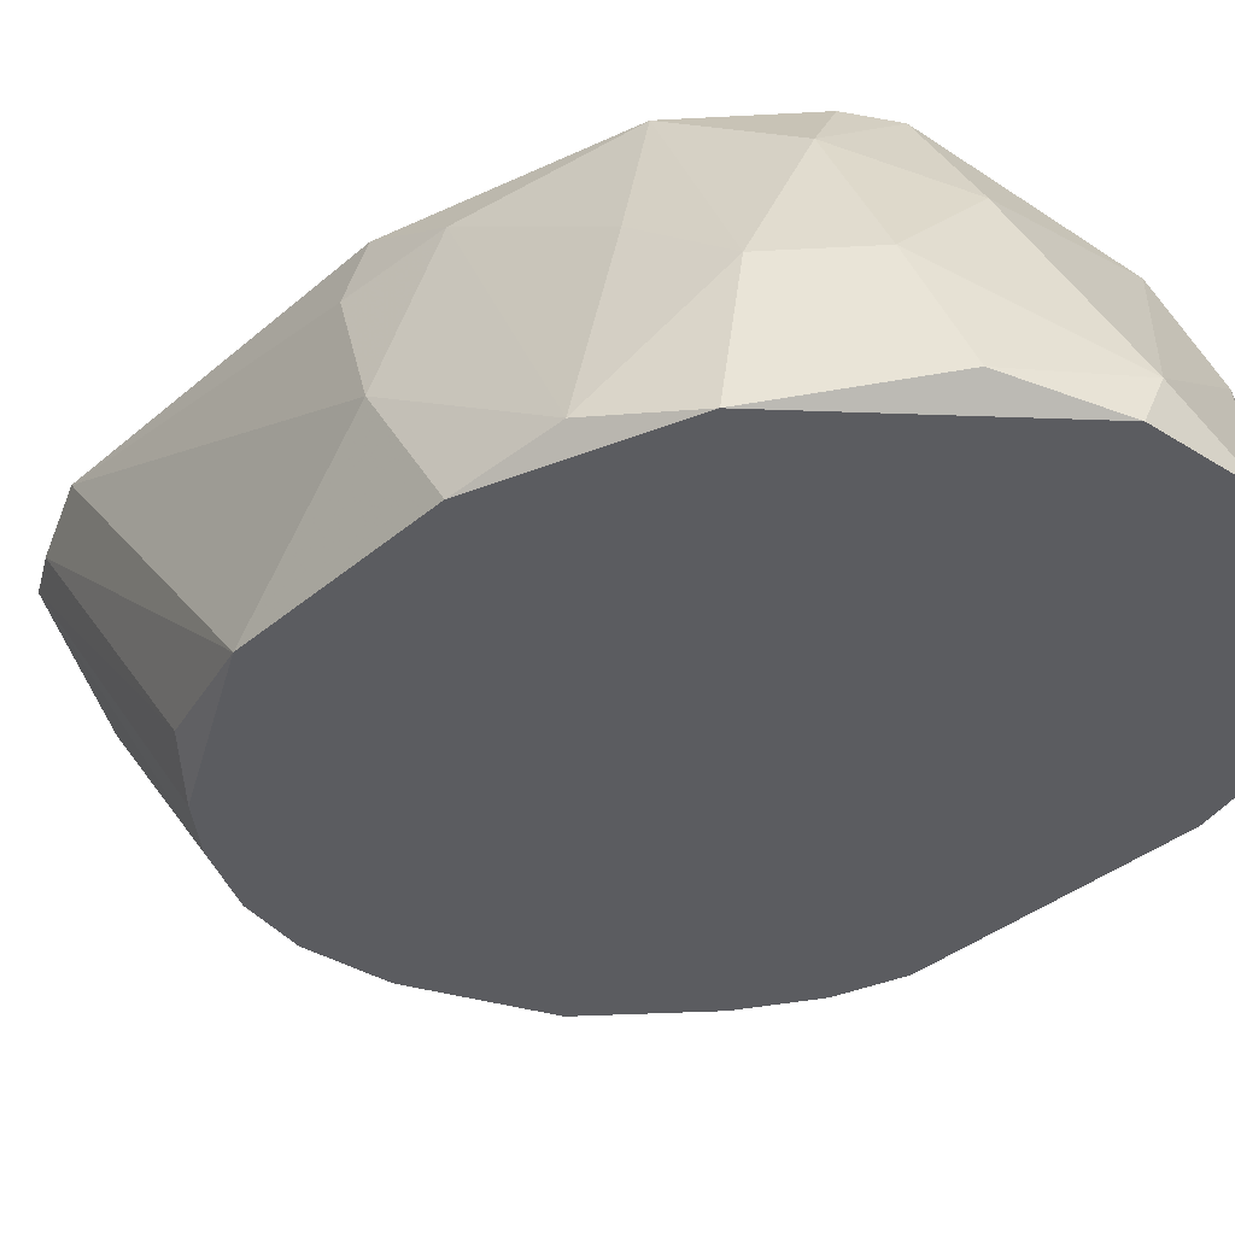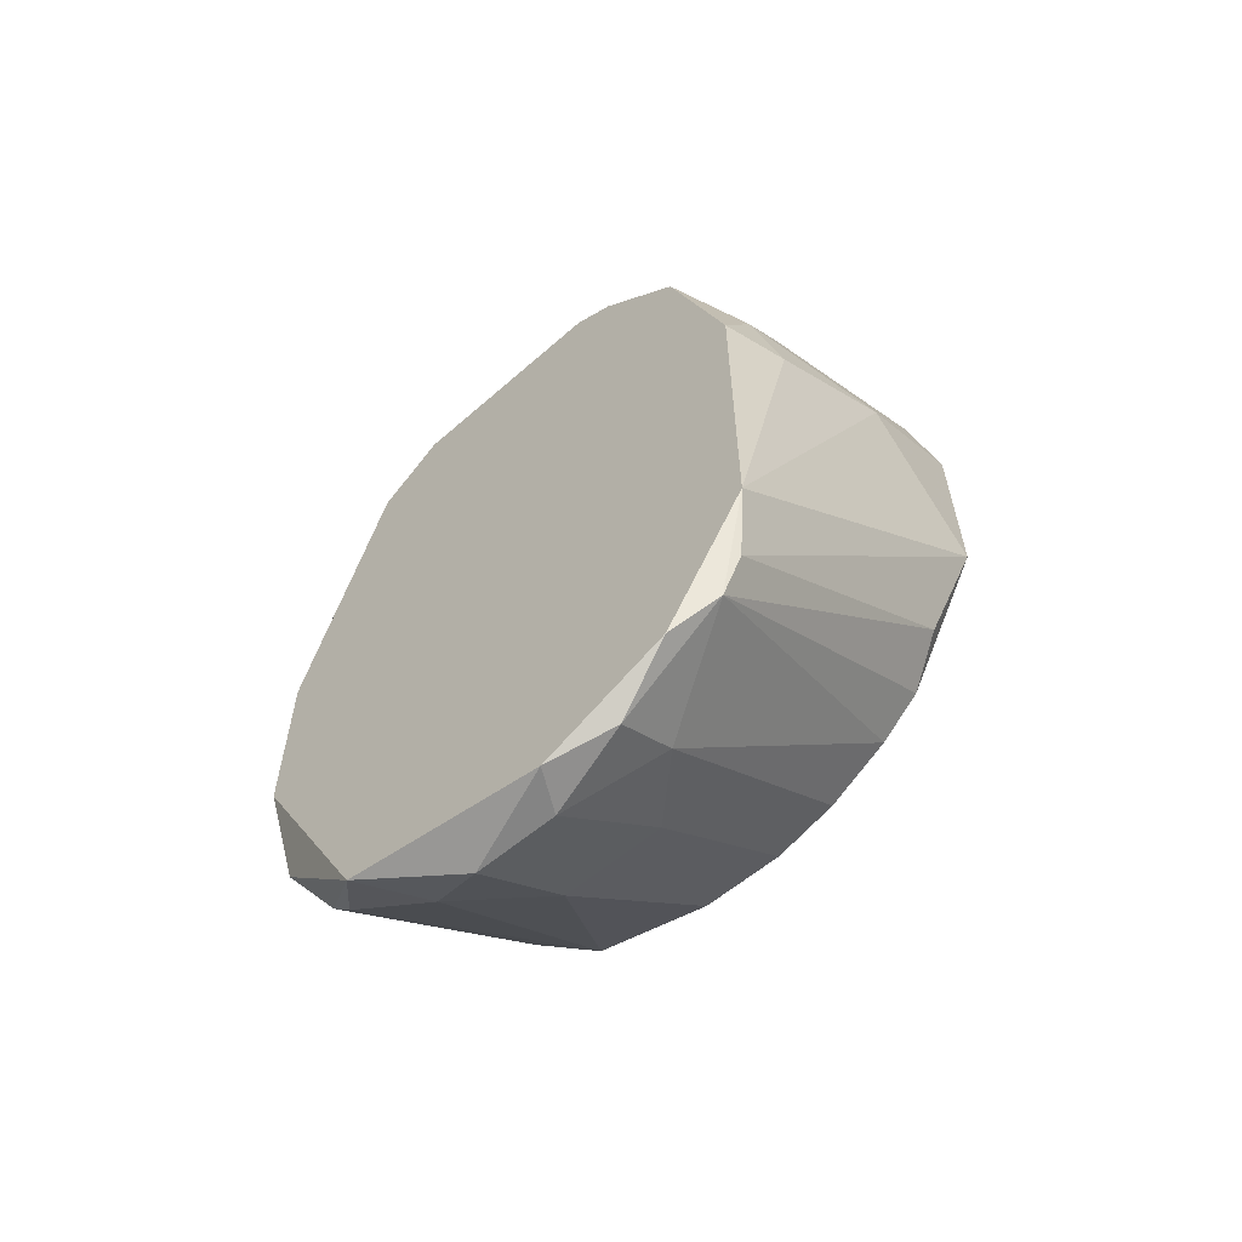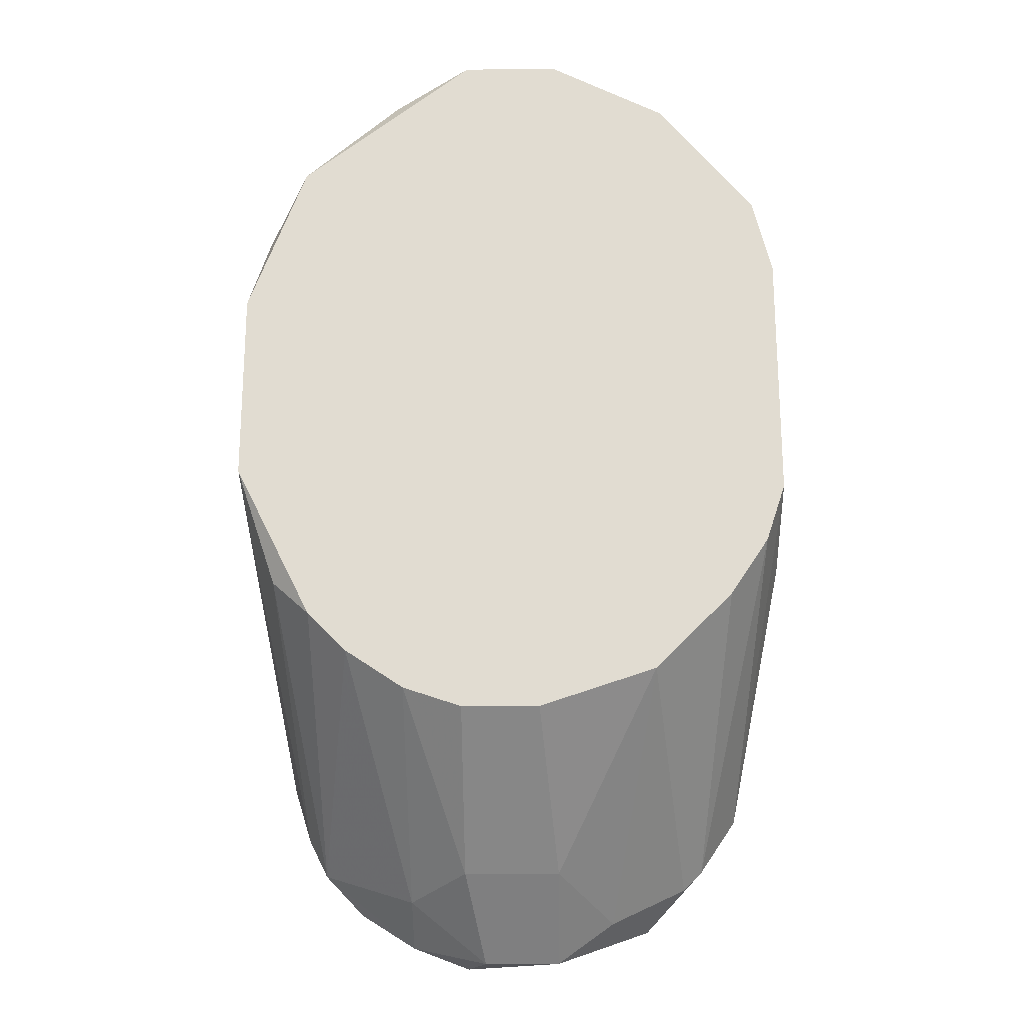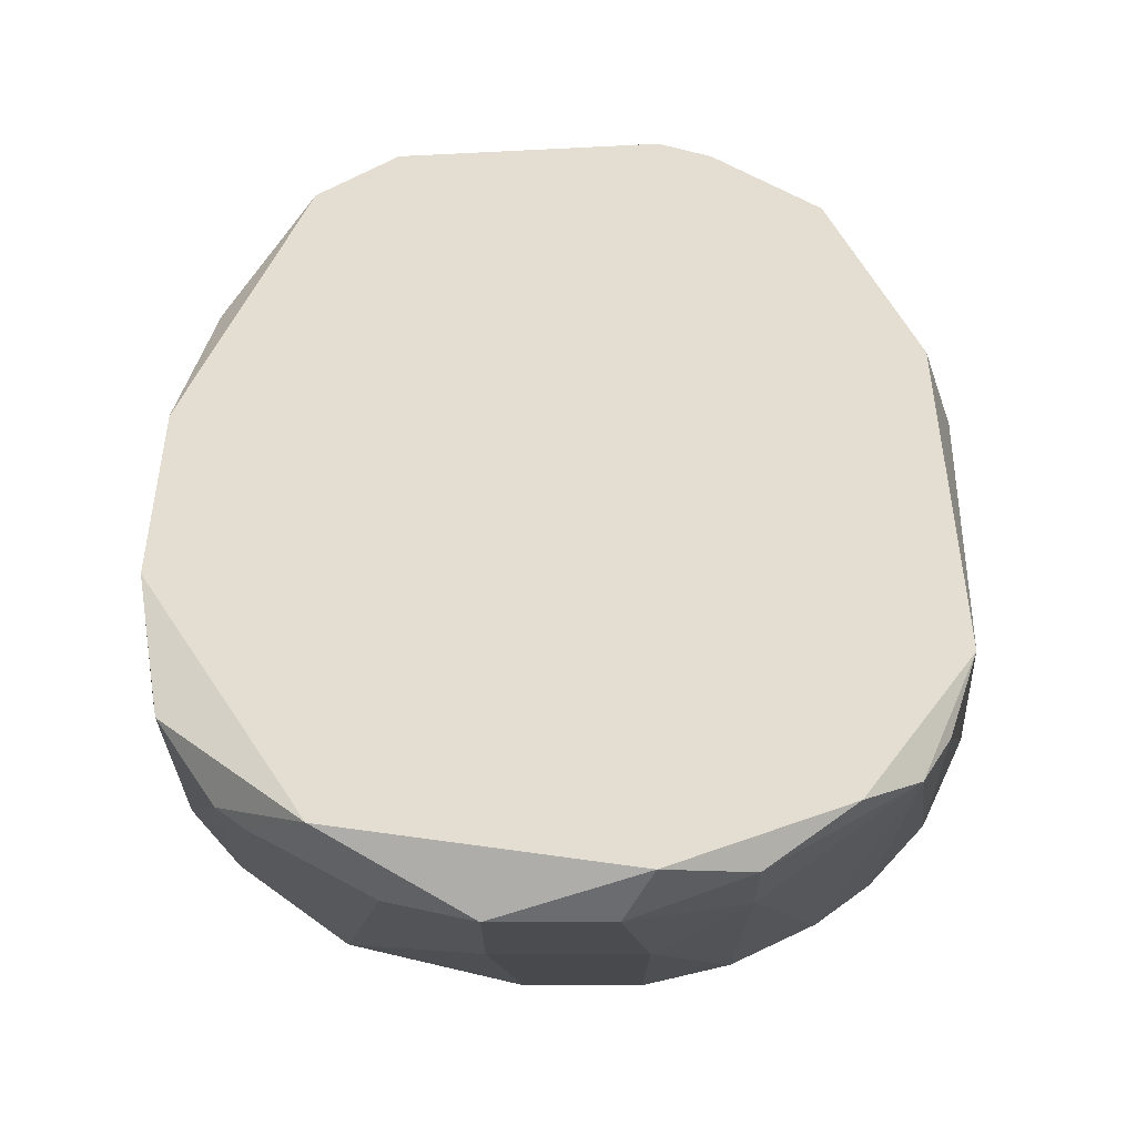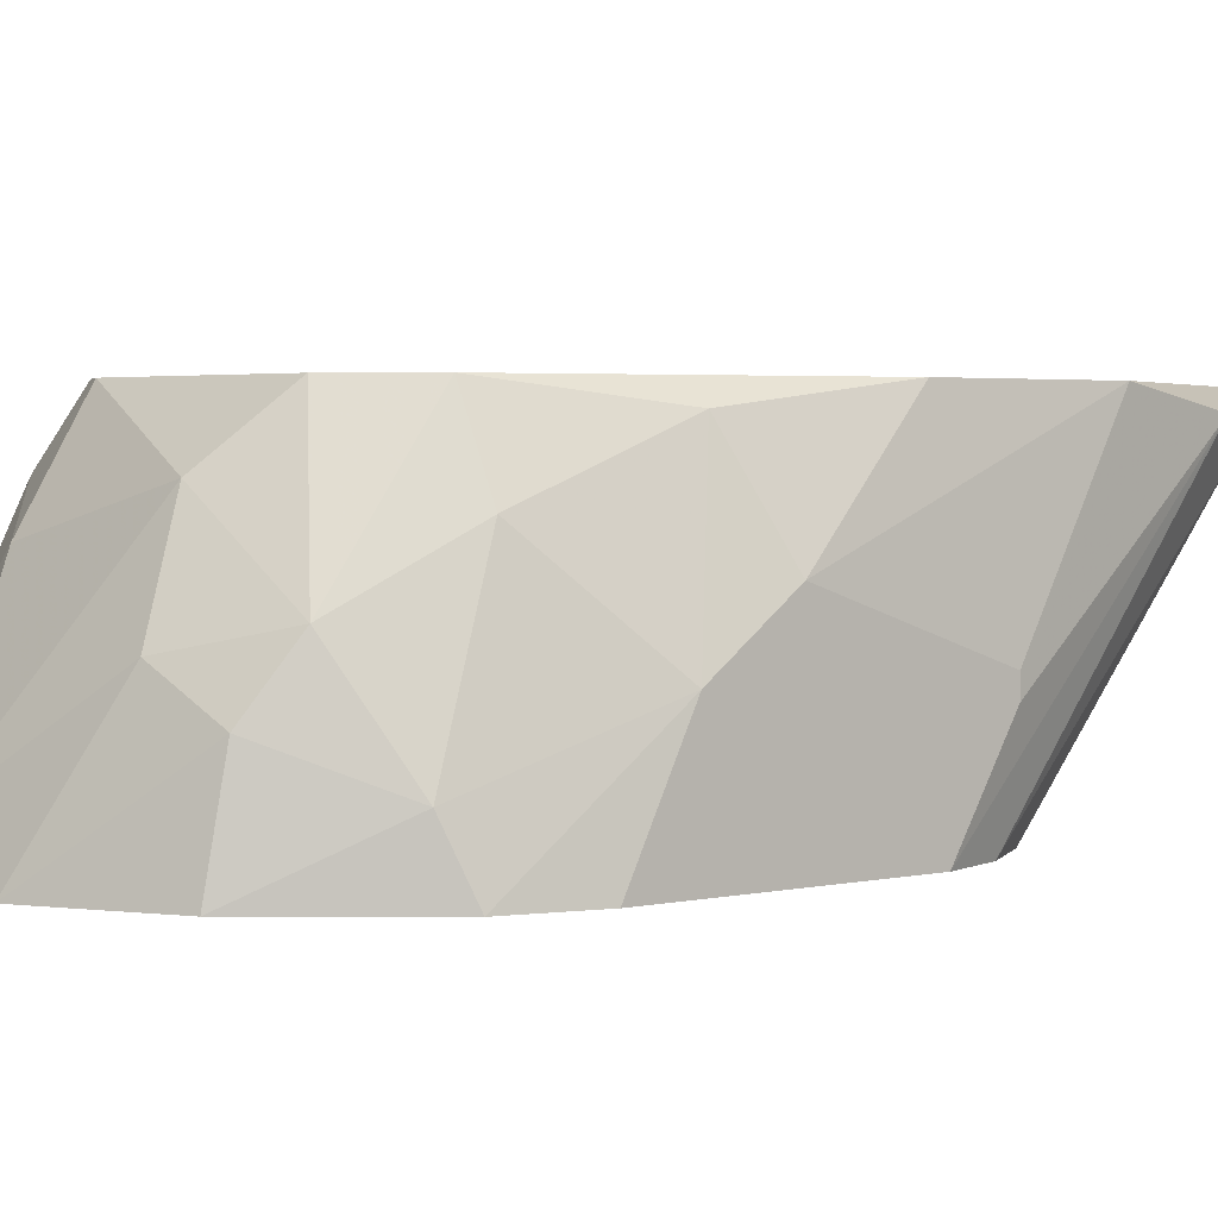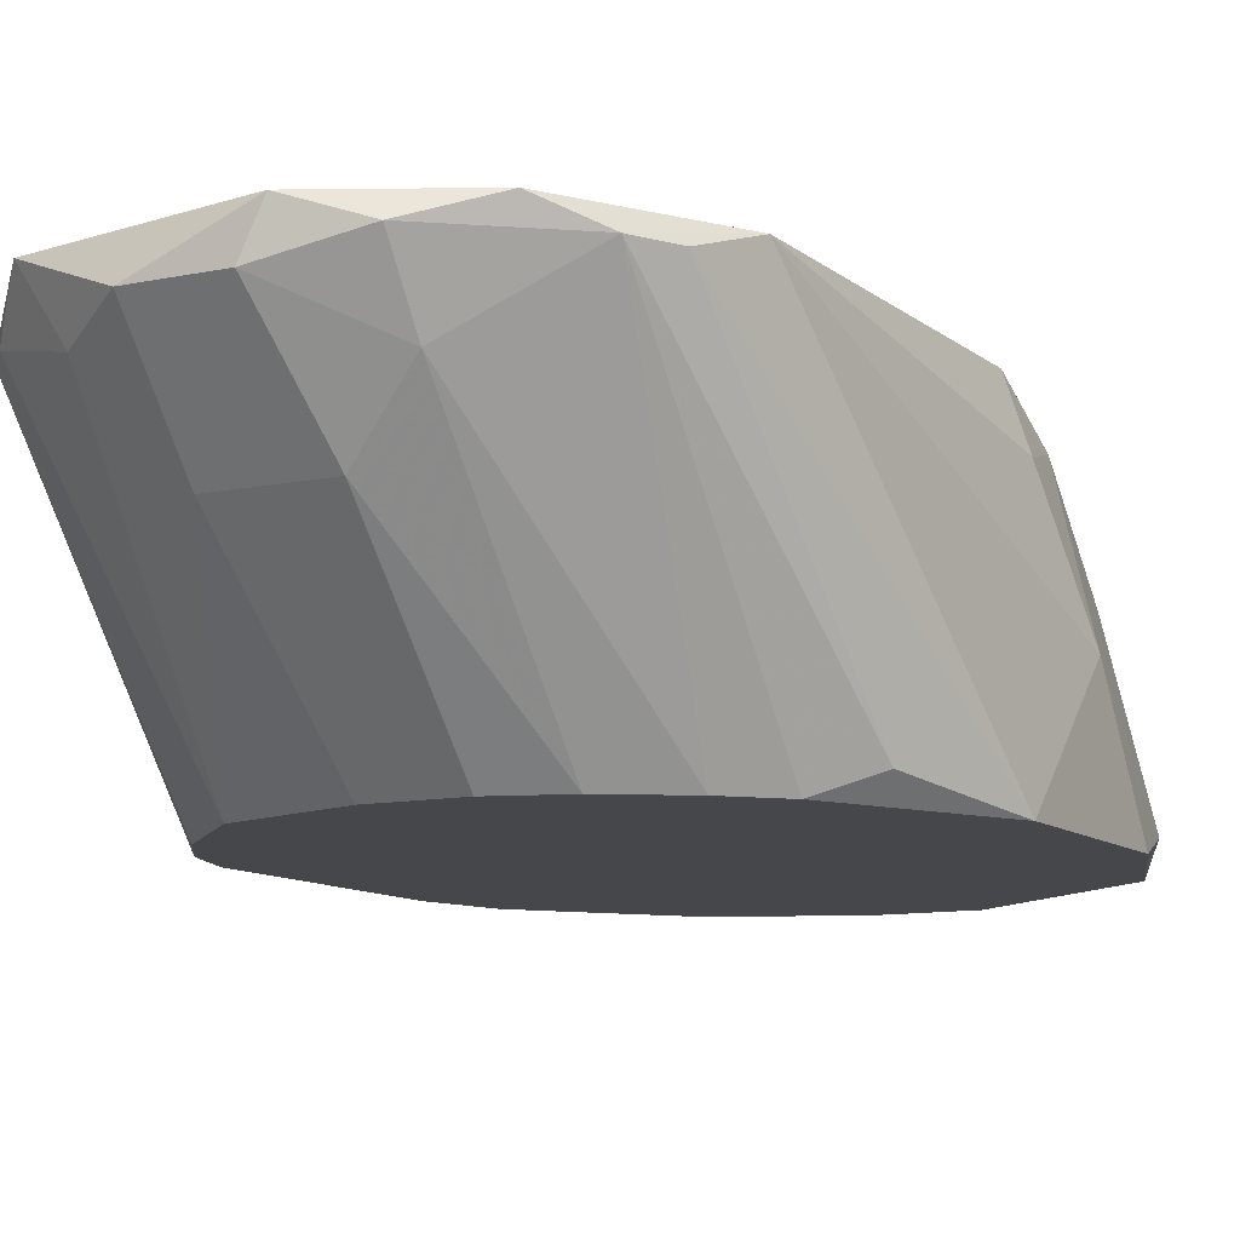
<metadata>
{"format":"obj","ext":"obj","renderer":"f3d","projection":"perspective","resolution":1024,"background":"white","views":[{"elev":-34.5,"azim":139.2,"up":"+Z"},{"elev":-61.4,"azim":40.2,"up":"+Y"},{"elev":-21.2,"azim":-179.3,"up":"+Y"},{"elev":36.3,"azim":0.0,"up":"+Z"},{"elev":2.7,"azim":-129.4,"up":"+Z"},{"elev":-10.3,"azim":28.2,"up":"+Z"}]}
</metadata>
<code>
v -0.01667 0.01491 -0.000208
v -0.01667 0.001333 0.01472
v -0.01667 -0.02989 0.01472
v 0.009124 0.02306 -0.002924
v -0.01939 -0.009518 -0.004283
v -0.01939 -0.01359 0.002507
v -0.01939 -0.01359 0.003865
v -0.01939 0.008119 -0.004283
v -0.01939 0.004049 0.003865
v -0.01939 -0.001383 0.007935
v 0.01592 0.01627 -0.004283
v 0.01592 0.01083 0.007935
v 0.01592 -0.03125 0.01472
v -0.01395 -0.03396 0.01337
v -0.008519 0.01491 0.01608
v 0.01727 -0.01631 -0.002924
v 0.01727 0.001333 0.01337
v 0.01727 -0.02718 0.01608
v 0.01727 -0.004099 0.01608
v -0.007162 0.0217 0.005223
v -0.007162 -0.03805 0.01201
v 0.01863 0.01083 -0.002924
v 0.01863 -0.004099 0.01201
v -0.005805 0.01898 0.01201
v -0.01803 -0.009518 0.01608
v -0.01803 0.01355 -0.004283
v -0.01803 -0.01359 -0.004283
v -0.01803 -0.02175 0.01608
v 0.0132 0.009481 0.01608
v -0.01259 0.01763 0.006577
v -0.01259 0.01083 0.01608
v -0.01259 -0.03532 0.01337
v 0.002336 0.02578 -0.001566
v 0.002336 -0.04076 0.01337
v 0.01456 0.01627 0.003865
v 0.01456 -0.01903 -0.004283
v 0.01456 -0.03396 0.01472
v -0.01124 0.0217 -0.004283
v -0.01124 0.02034 0.002507
v -0.01532 -0.01767 -0.004283
v -0.01532 0.01083 0.01065
v 0.003693 0.02578 -0.004283
v 0.003693 -0.04076 0.01608
v 0.003693 -0.02581 -0.004283
v 0.003693 -0.03532 0.006577
v 0.01999 -2.8e-05 0.003865
v 0.01999 -0.008163 -0.004283
v 0.01999 0.005403 -0.004283
v -0.00988 -0.03805 0.01608
v -0.00988 -0.0231 -0.004283
v 0.00505 0.02034 0.009292
v 0.00505 0.01627 0.01608
v 0.01048 0.02034 0.003865
v 0.01048 0.01627 0.01201
v -0.003088 0.02578 -0.004283
v -0.003088 -0.04076 0.01337
v -0.003088 -0.03532 0.006577
v 0.01184 -0.02175 -0.004283
v 0.01184 -0.03669 0.01608
v -0.001731 -0.02581 -0.004283
v 0.007767 0.01491 0.01608
v 0.007767 -0.02446 -0.004283
v 0.007767 -0.03669 0.01065
v 0.007767 -0.0394 0.01472
f 40 32 14
f 59 31 49
f 55 36 50
f 31 59 61
f 55 50 26
f 36 55 48
f 61 59 18
f 49 31 25
f 61 18 19
f 26 50 27
f 36 48 47
f 50 36 44
f 6 7 9
f 47 48 46
f 18 47 46
f 48 55 11
f 18 59 37
f 4 33 53
f 61 19 29
f 26 27 8
f 6 9 8
f 9 26 8
f 37 59 64
f 31 61 52
f 7 6 28
f 49 25 28
f 6 3 28
f 3 49 28
f 44 36 58
f 36 37 58
f 44 45 60
f 50 44 60
f 31 52 15
f 52 24 15
f 55 26 38
f 39 55 38
f 41 31 30
f 31 15 30
f 15 24 30
f 59 49 43
f 49 56 43
f 64 59 43
f 25 31 2
f 31 41 2
f 41 9 2
f 9 7 10
f 7 28 10
f 28 25 10
f 25 2 10
f 2 9 10
f 33 24 51
f 53 33 51
f 24 52 51
f 11 4 35
f 4 53 35
f 29 12 35
f 46 48 22
f 48 11 22
f 35 12 22
f 11 35 22
f 61 29 54
f 52 61 54
f 53 51 54
f 51 52 54
f 35 53 54
f 29 35 54
f 3 6 5
f 27 3 5
f 6 8 5
f 8 27 5
f 36 47 16
f 37 36 16
f 12 29 17
f 29 19 17
f 22 12 17
f 46 22 17
f 19 18 23
f 18 46 23
f 17 19 23
f 46 17 23
f 55 39 20
f 33 55 20
f 24 33 20
f 39 30 20
f 30 24 20
f 33 4 42
f 55 33 42
f 11 55 42
f 4 11 42
f 27 50 40
f 50 32 40
f 56 49 21
f 49 32 21
f 32 50 21
f 45 56 57
f 50 60 57
f 60 45 57
f 56 21 57
f 21 50 57
f 26 9 1
f 9 41 1
f 38 26 1
f 39 38 1
f 30 39 1
f 41 30 1
f 56 45 34
f 43 56 34
f 64 43 34
f 37 64 63
f 58 37 63
f 34 45 63
f 64 34 63
f 47 18 13
f 18 37 13
f 16 47 13
f 37 16 13
f 45 44 62
f 44 58 62
f 63 45 62
f 58 63 62
f 49 3 14
f 3 27 14
f 32 49 14
f 27 40 14

</code>
